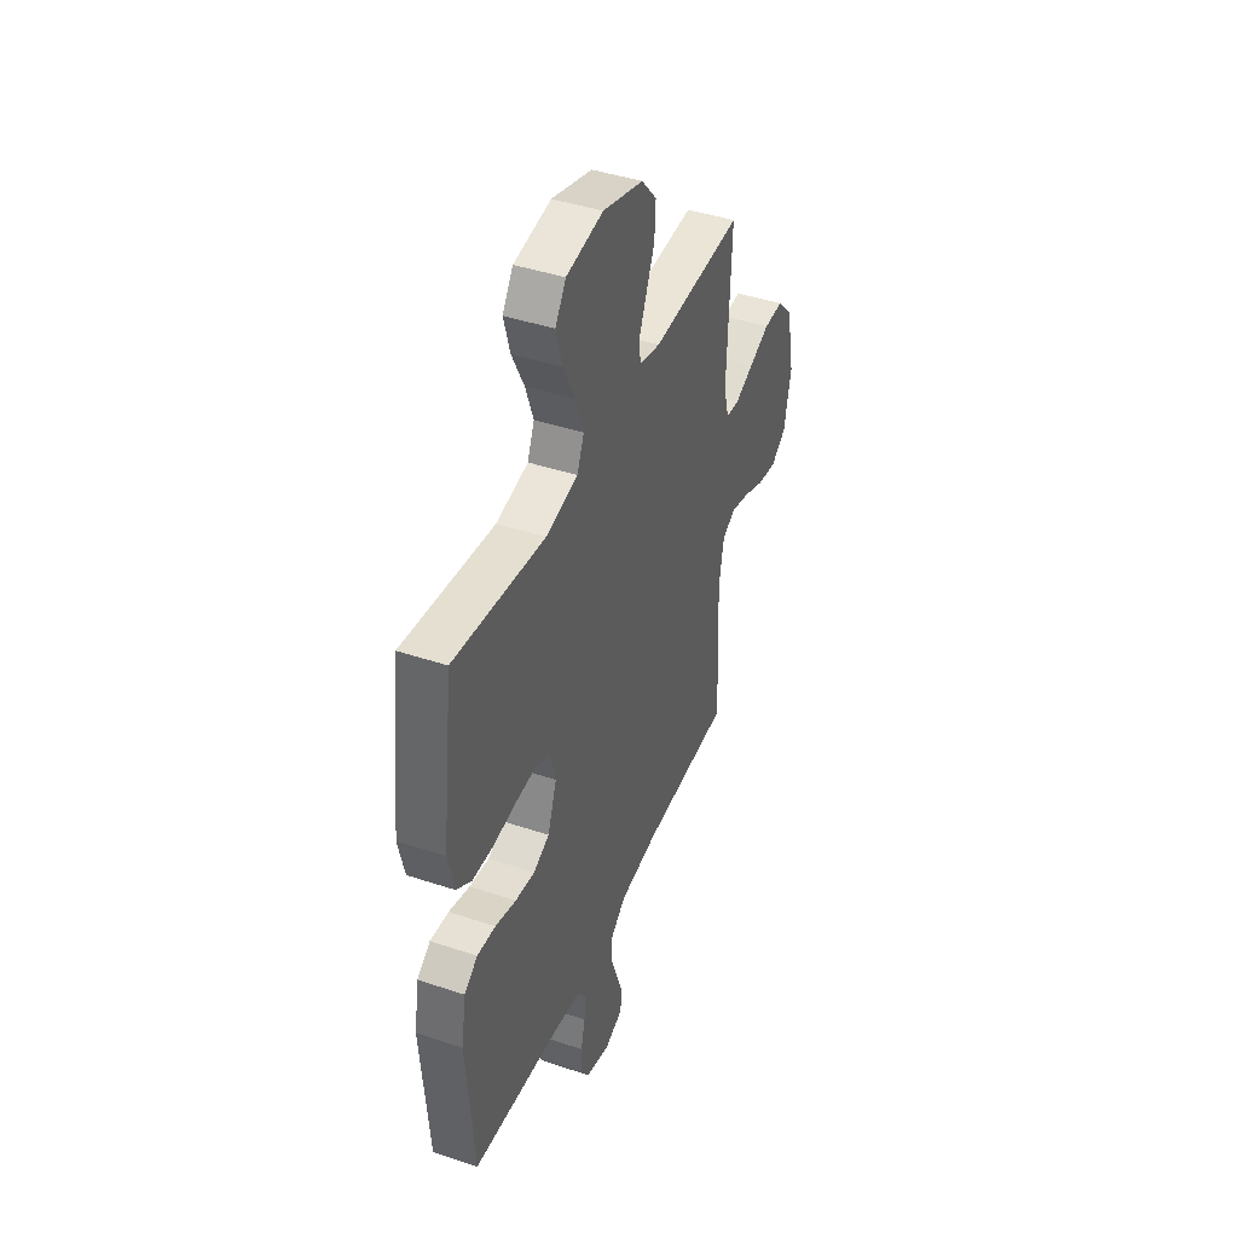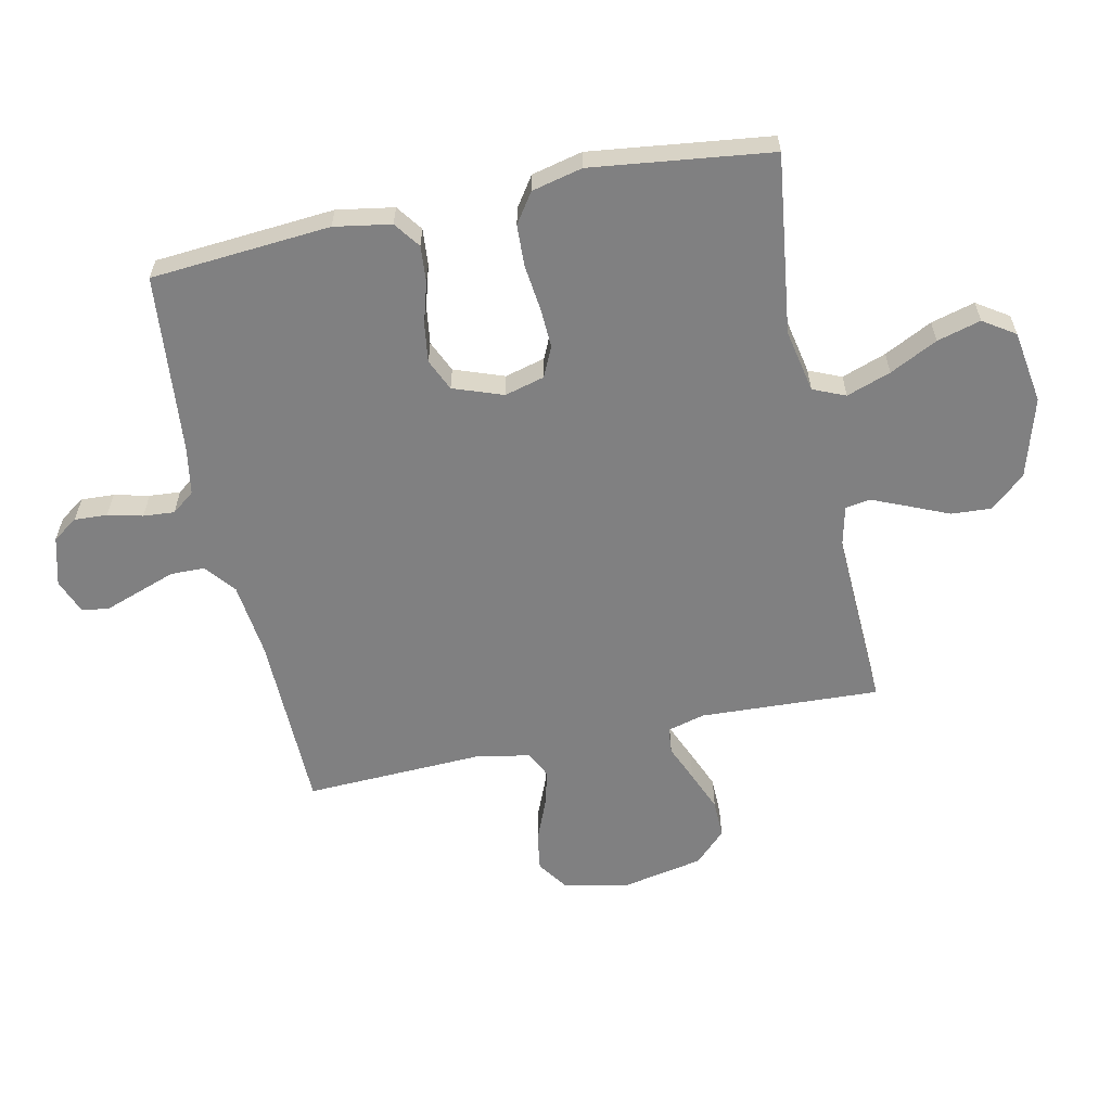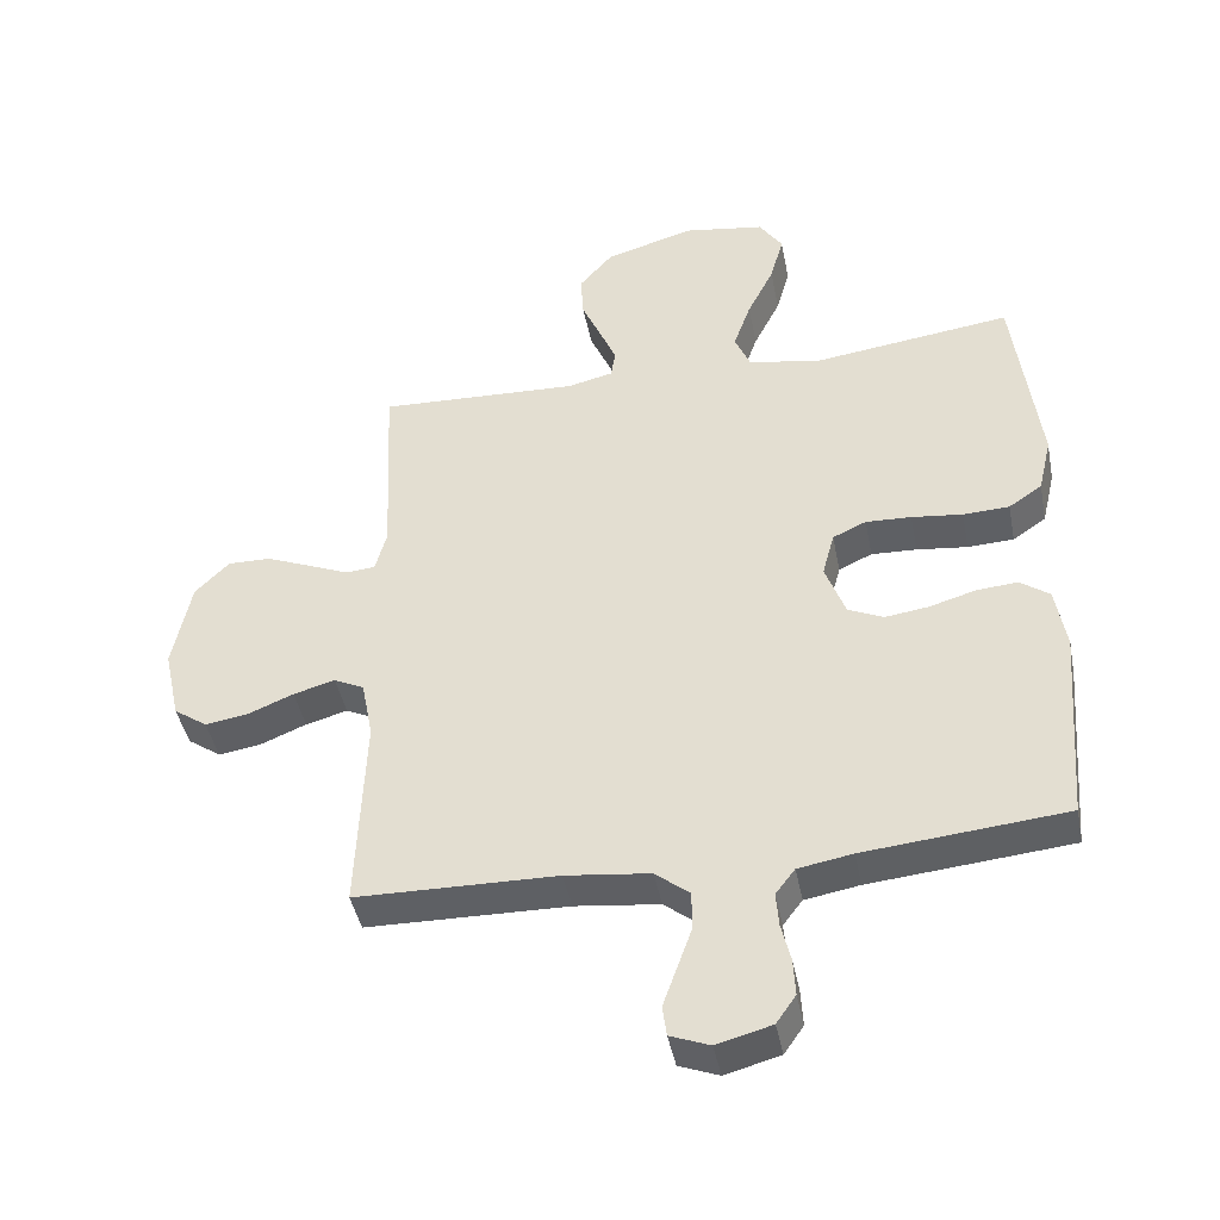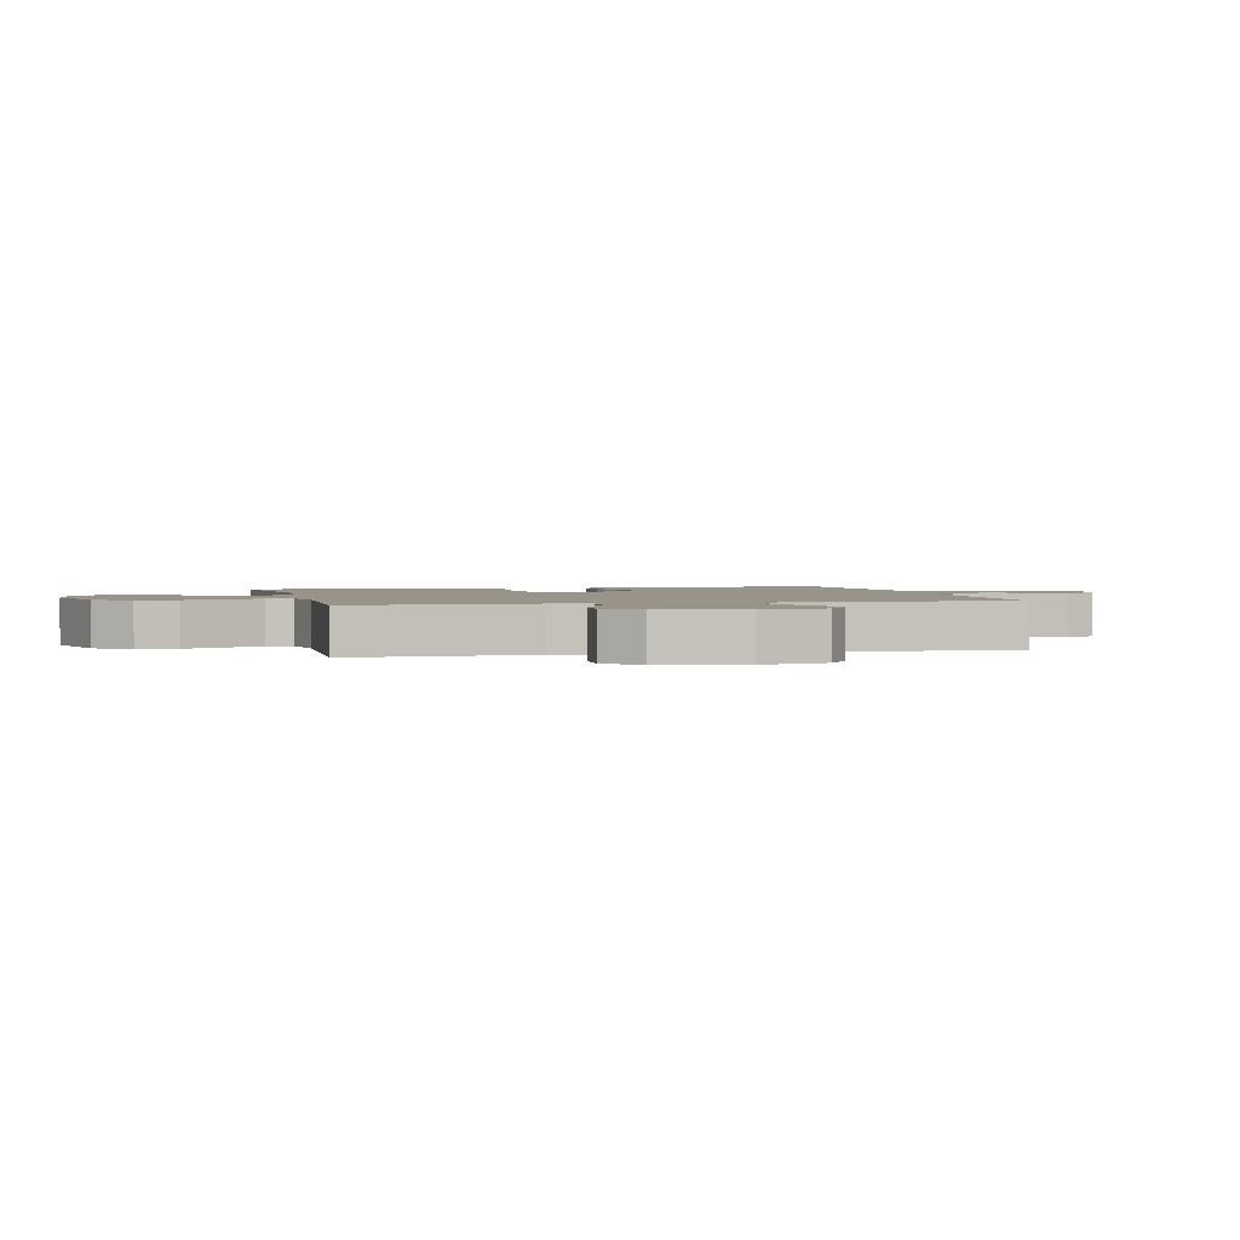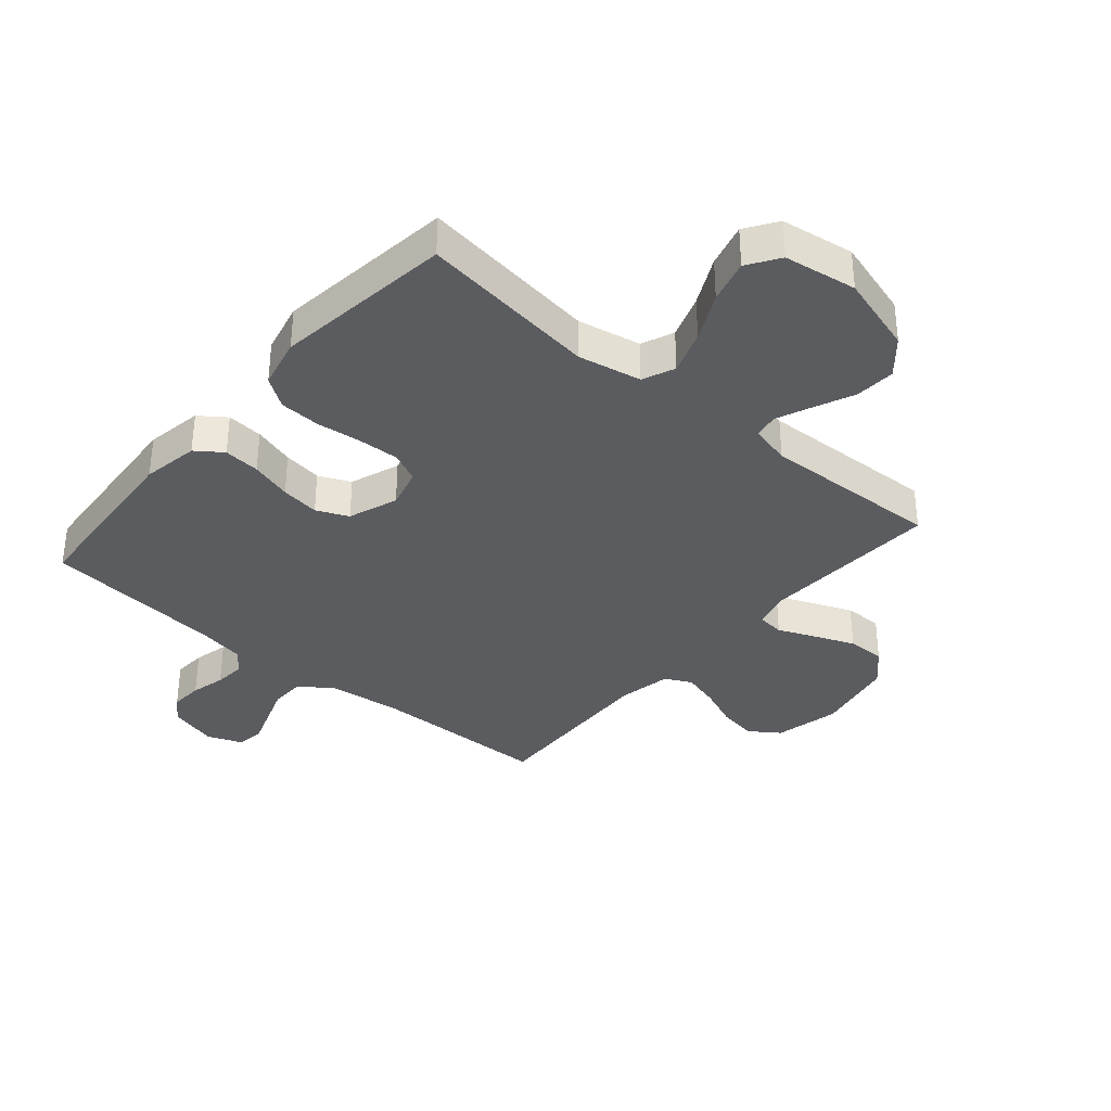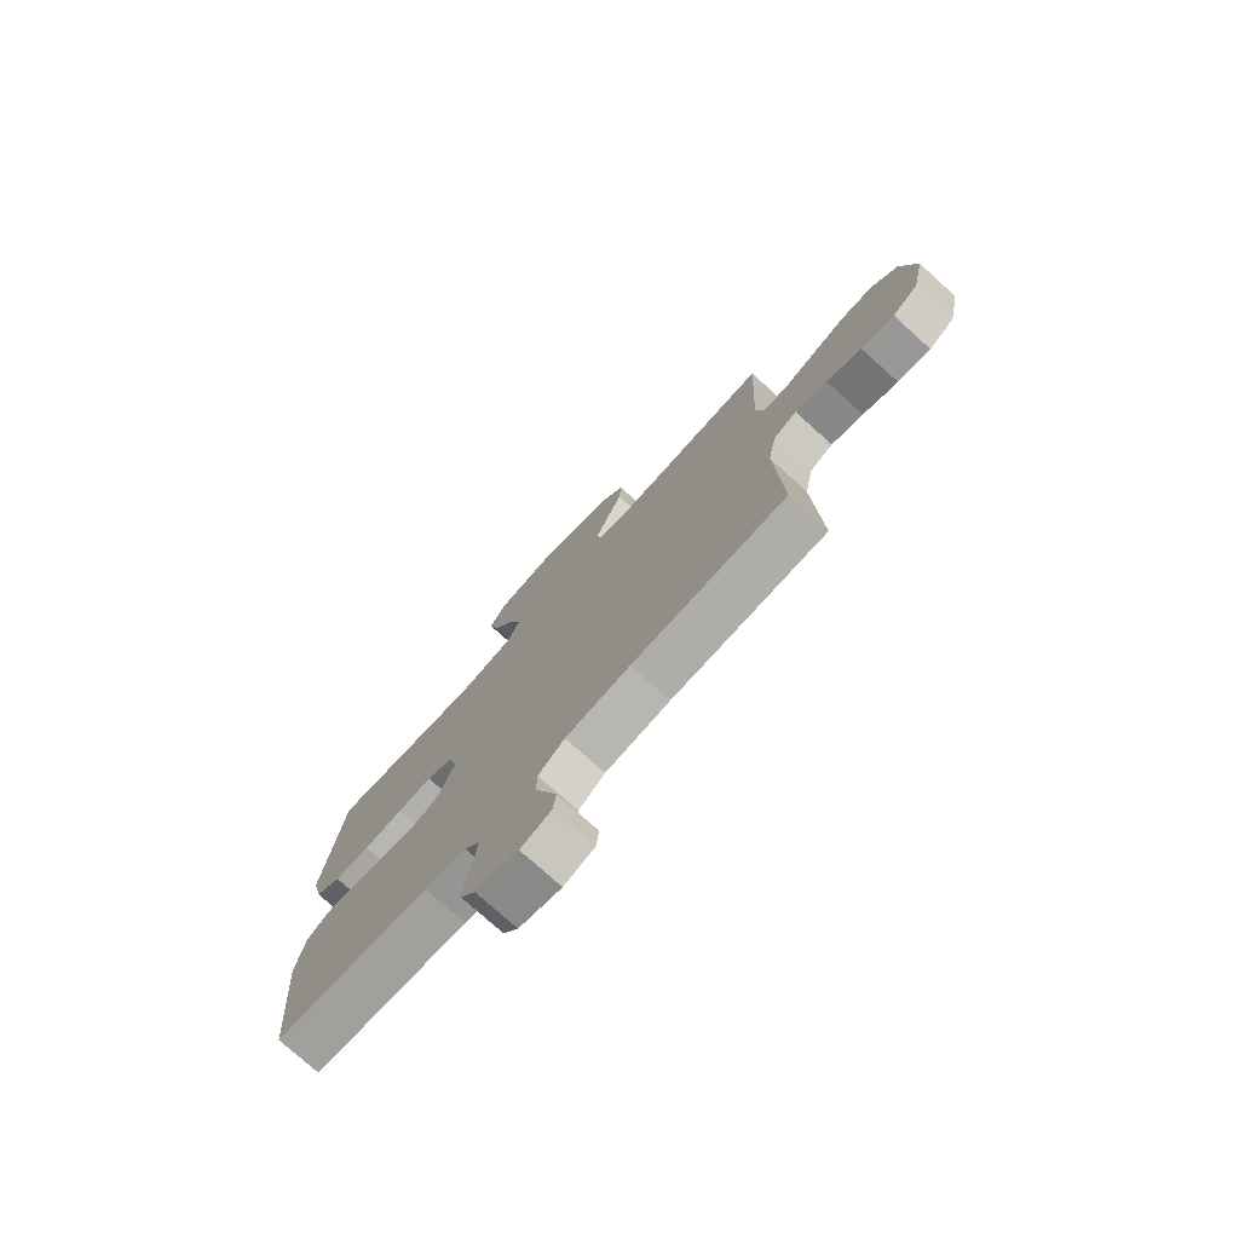
<metadata>
{"format":"obj","ext":"obj","renderer":"f3d","projection":"perspective","resolution":1024,"background":"white","views":[{"elev":42.8,"azim":-68.3,"up":"+Z"},{"elev":-60.2,"azim":-78.0,"up":"+Y"},{"elev":-43.3,"azim":-169.0,"up":"+Z"},{"elev":1.9,"azim":76.4,"up":"+Y"},{"elev":-35.2,"azim":-40.7,"up":"+Y"},{"elev":-76.1,"azim":47.9,"up":"+Z"}]}
</metadata>
<code>
v -0.5 0.07 -0.5
v -0.524 0.07 -0.2
v -0.508 0.07 -0.105
v -0.464 0.07 -0.073
v -0.403 0.07 -0.078
v -0.334 0.07 -0.098
v -0.269 0.07 -0.107
v -0.216 0.07 -0.083
v -0.186 0.07 0
v -0.204 0.07 0.067
v -0.254 0.07 0.09
v -0.322 0.07 0.087
v -0.398 0.07 0.078
v -0.467 0.07 0.081
v -0.517 0.07 0.115
v -0.537 0.07 0.2
v -0.5 0.07 0.5
v -0.2 0.07 0.461
v -0.094 0.07 0.482
v -0.071 0.07 0.536
v -0.097 0.07 0.61
v -0.137 0.07 0.69
v -0.157 0.07 0.763
v -0.122 0.07 0.816
v 0 0.07 0.835
v 0.133 0.07 0.796
v 0.183 0.07 0.738
v 0.179 0.07 0.671
v 0.15 0.07 0.604
v 0.125 0.07 0.545
v 0.132 0.07 0.503
v 0.2 0.07 0.487
v 0.5 0.07 0.5
v 0.486 0.07 0.2
v 0.503 0.07 0.137
v 0.547 0.07 0.133
v 0.608 0.07 0.159
v 0.676 0.07 0.187
v 0.74 0.07 0.188
v 0.791 0.07 0.136
v 0.818 0.07 0
v 0.794 0.07 -0.109
v 0.744 0.07 -0.144
v 0.68 0.07 -0.134
v 0.612 0.07 -0.106
v 0.55 0.07 -0.089
v 0.505 0.07 -0.111
v 0.488 0.07 -0.2
v 0.5 0.07 -0.5
v 0.2 0.07 -0.506
v 0.074 0.07 -0.521
v 0.023 0.07 -0.562
v 0.022 0.07 -0.619
v 0.044 0.07 -0.681
v 0.065 0.07 -0.74
v 0.059 0.07 -0.786
v 0 0.07 -0.809
v -0.082 0.07 -0.787
v -0.111 0.07 -0.745
v -0.108 0.07 -0.69
v -0.094 0.07 -0.632
v -0.09 0.07 -0.58
v -0.119 0.07 -0.542
v -0.2 0.07 -0.528
v -0.5 0 -0.5
v -0.524 0 -0.2
v -0.508 0 -0.105
v -0.464 0 -0.073
v -0.403 0 -0.078
v -0.334 0 -0.098
v -0.269 0 -0.107
v -0.216 0 -0.083
v -0.186 0 0
v -0.204 0 0.067
v -0.254 0 0.09
v -0.322 0 0.087
v -0.398 0 0.078
v -0.467 0 0.081
v -0.517 0 0.115
v -0.537 0 0.2
v -0.5 0 0.5
v -0.2 0 0.461
v -0.094 0 0.482
v -0.071 0 0.536
v -0.097 0 0.61
v -0.137 0 0.69
v -0.157 0 0.763
v -0.122 0 0.816
v 0 0 0.835
v 0.133 0 0.796
v 0.183 0 0.738
v 0.179 0 0.671
v 0.15 0 0.604
v 0.125 0 0.545
v 0.132 0 0.503
v 0.2 0 0.487
v 0.5 0 0.5
v 0.486 0 0.2
v 0.503 0 0.137
v 0.547 0 0.133
v 0.608 0 0.159
v 0.676 0 0.187
v 0.74 0 0.188
v 0.791 0 0.136
v 0.818 0 0
v 0.794 0 -0.109
v 0.744 0 -0.144
v 0.68 0 -0.134
v 0.612 0 -0.106
v 0.55 0 -0.089
v 0.505 0 -0.111
v 0.488 0 -0.2
v 0.5 0 -0.5
v 0.2 0 -0.506
v 0.074 0 -0.521
v 0.023 0 -0.562
v 0.022 0 -0.619
v 0.044 0 -0.681
v 0.065 0 -0.74
v 0.059 0 -0.786
v 0 0 -0.809
v -0.082 0 -0.787
v -0.111 0 -0.745
v -0.108 0 -0.69
v -0.094 0 -0.632
v -0.09 0 -0.58
v -0.119 0 -0.542
v -0.2 0 -0.528
f 59 60 61
f 58 59 61
f 57 58 61
f 56 57 61
f 55 56 61
f 54 55 61
f 53 54 61 62
f 52 53 62 63
f 48 49 50
f 47 48 50 51
f 43 44 45
f 42 43 45
f 41 42 45
f 40 41 45
f 39 40 45
f 38 39 45
f 37 38 45
f 36 37 45
f 35 36 45 46
f 34 35 46 47
f 32 33 34
f 52 63 64
f 51 52 64
f 47 51 64
f 34 47 64
f 32 34 64
f 31 32 64
f 27 28 29
f 26 27 29
f 25 26 29
f 24 25 29
f 23 24 29
f 22 23 29
f 21 22 29
f 16 17 18
f 15 16 18
f 14 15 18
f 13 14 18
f 12 13 18
f 11 12 18 19
f 10 11 19 20
f 4 5 6
f 3 4 6
f 2 3 6
f 1 2 6
f 64 1 6
f 64 6 7
f 30 31 64
f 20 21 29 30
f 9 10 20 30
f 8 9 30 64
f 7 8 64
f 125 124 123
f 125 123 122
f 125 122 121
f 125 121 120
f 125 120 119
f 125 119 118
f 126 125 118 117
f 127 126 117 116
f 114 113 112
f 115 114 112 111
f 109 108 107
f 109 107 106
f 109 106 105
f 109 105 104
f 109 104 103
f 109 103 102
f 109 102 101
f 109 101 100
f 110 109 100 99
f 111 110 99 98
f 98 97 96
f 128 127 116
f 128 116 115
f 128 115 111
f 128 111 98
f 128 98 96
f 128 96 95
f 93 92 91
f 93 91 90
f 93 90 89
f 93 89 88
f 93 88 87
f 93 87 86
f 93 86 85
f 82 81 80
f 82 80 79
f 82 79 78
f 82 78 77
f 82 77 76
f 83 82 76 75
f 84 83 75 74
f 70 69 68
f 70 68 67
f 70 67 66
f 70 66 65
f 70 65 128
f 71 70 128
f 128 95 94
f 94 93 85 84
f 94 84 74 73
f 128 94 73 72
f 128 72 71
f 1 65 66 2
f 2 66 67 3
f 3 67 68 4
f 4 68 69 5
f 5 69 70 6
f 6 70 71 7
f 7 71 72 8
f 8 72 73 9
f 9 73 74 10
f 10 74 75 11
f 11 75 76 12
f 12 76 77 13
f 13 77 78 14
f 14 78 79 15
f 15 79 80 16
f 16 80 81 17
f 17 81 82 18
f 18 82 83 19
f 19 83 84 20
f 20 84 85 21
f 21 85 86 22
f 22 86 87 23
f 23 87 88 24
f 24 88 89 25
f 25 89 90 26
f 26 90 91 27
f 27 91 92 28
f 28 92 93 29
f 29 93 94 30
f 30 94 95 31
f 31 95 96 32
f 32 96 97 33
f 33 97 98 34
f 34 98 99 35
f 35 99 100 36
f 36 100 101 37
f 37 101 102 38
f 38 102 103 39
f 39 103 104 40
f 40 104 105 41
f 41 105 106 42
f 42 106 107 43
f 43 107 108 44
f 44 108 109 45
f 45 109 110 46
f 46 110 111 47
f 47 111 112 48
f 48 112 113 49
f 49 113 114 50
f 50 114 115 51
f 51 115 116 52
f 52 116 117 53
f 53 117 118 54
f 54 118 119 55
f 55 119 120 56
f 56 120 121 57
f 57 121 122 58
f 58 122 123 59
f 59 123 124 60
f 60 124 125 61
f 61 125 126 62
f 62 126 127 63
f 63 127 128 64
f 64 128 65 1

</code>
